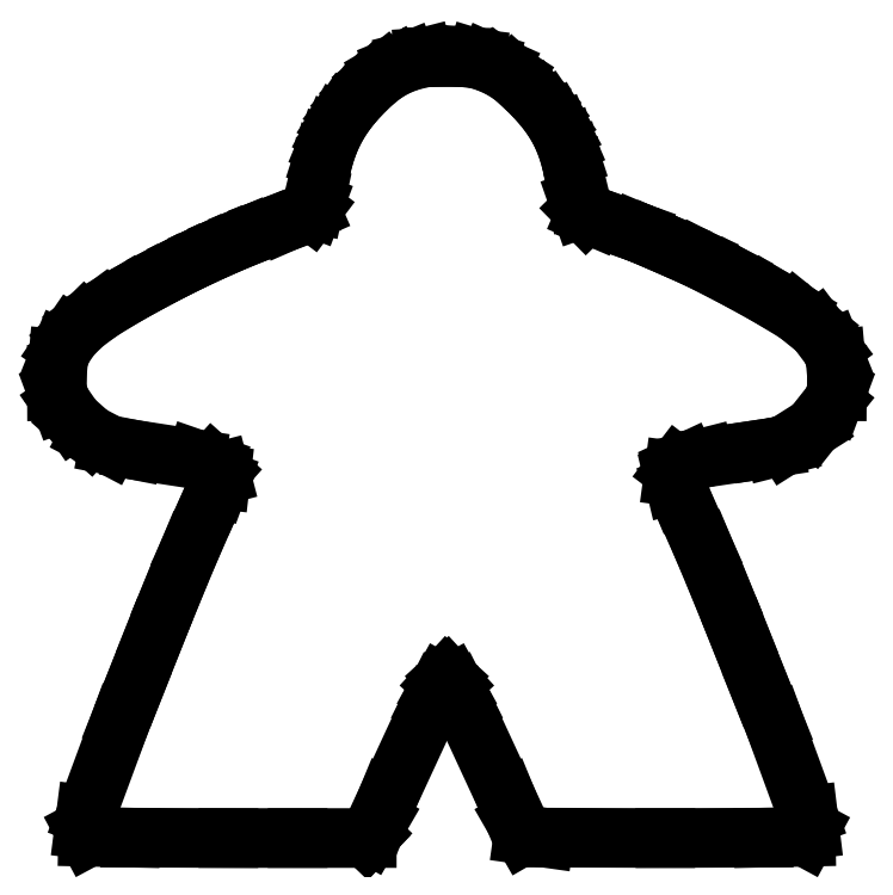
<metadata>
{"format":"dxf","ext":"dxf","renderer":"ezdxf+matplotlib","layout":"modelspace","background":"white","min_lineweight":24,"dpi":150}
</metadata>
<code>
0
SECTION
2
ENTITIES
0
LINE
8
0
10
6.878
20
0.4095
30
0
11
6.02
21
2.014
31
0
0
LINE
8
0
10
6.02
20
2.014
30
0
11
6.412
21
5.125
31
0
0
LINE
8
0
10
6.412
20
5.125
30
0
11
13.88
21
25.36
31
0
0
LINE
8
0
10
13.88
20
25.36
30
0
11
16.61
21
32.24
31
0
0
LINE
8
0
10
16.61
20
32.24
30
0
11
21.21
21
43.88
31
0
0
LINE
8
0
10
21.21
20
43.88
30
0
11
24.47
21
51.99
31
0
0
LINE
8
0
10
24.47
20
51.99
30
0
11
28.83
21
62.46
31
0
0
LINE
8
0
10
28.83
20
62.46
30
0
11
33.95
21
74.04
31
0
0
LINE
8
0
10
33.95
20
74.04
30
0
11
34.95
21
76.27
31
0
0
LINE
8
0
10
34.95
20
76.27
30
0
11
35.45
21
77.64
31
0
0
LINE
8
0
10
35.45
20
77.64
30
0
11
35.55
21
78.53
31
0
0
LINE
8
0
10
35.55
20
78.53
30
0
11
35.35
21
79.3
31
0
0
LINE
8
0
10
35.35
20
79.3
30
0
11
33.76
21
80.74
31
0
0
LINE
8
0
10
33.76
20
80.74
30
0
11
30.11
21
82.01
31
0
0
LINE
8
0
10
30.11
20
82.01
30
0
11
16.54
21
84.09
31
0
0
LINE
8
0
10
16.54
20
84.09
30
0
11
11.46
21
85.09
31
0
0
LINE
8
0
10
11.46
20
85.09
30
0
11
7.273
21
87.29
31
0
0
LINE
8
0
10
7.273
20
87.29
30
0
11
3.626
21
90.53
31
0
0
LINE
8
0
10
3.626
20
90.53
30
0
11
1.047
21
94.26
31
0
0
LINE
8
0
10
1.047
20
94.26
30
0
11
0.1471
21
96.7
31
0
0
LINE
8
0
10
0.1471
20
96.7
30
0
11
0.1323
21
100.3
31
0
0
LINE
8
0
10
0.1323
20
100.3
30
0
11
0.4343
21
103.7
31
0
0
LINE
8
0
10
0.4343
20
103.7
30
0
11
1.311
21
105.9
31
0
0
LINE
8
0
10
1.311
20
105.9
30
0
11
3.199
21
108.7
31
0
0
LINE
8
0
10
3.199
20
108.7
30
0
11
5.902
21
111.3
31
0
0
LINE
8
0
10
5.902
20
111.3
30
0
11
9.704
21
114.1
31
0
0
LINE
8
0
10
9.704
20
114.1
30
0
11
14.89
21
117.3
31
0
0
LINE
8
0
10
14.89
20
117.3
30
0
11
19.33
21
119.8
31
0
0
LINE
8
0
10
19.33
20
119.8
30
0
11
23.75
21
122.1
31
0
0
LINE
8
0
10
23.75
20
122.1
30
0
11
28.13
21
124.3
31
0
0
LINE
8
0
10
28.13
20
124.3
30
0
11
32.48
21
126.4
31
0
0
LINE
8
0
10
32.48
20
126.4
30
0
11
36.8
21
128.4
31
0
0
LINE
8
0
10
36.8
20
128.4
30
0
11
41.1
21
130.2
31
0
0
LINE
8
0
10
41.1
20
130.2
30
0
11
45.38
21
131.8
31
0
0
LINE
8
0
10
45.38
20
131.8
30
0
11
49.63
21
133.4
31
0
0
LINE
8
0
10
49.63
20
133.4
30
0
11
55.02
21
135.7
31
0
0
LINE
8
0
10
55.02
20
135.7
30
0
11
55.45
21
136.3
31
0
0
LINE
8
0
10
55.45
20
136.3
30
0
11
55.79
21
137.2
31
0
0
LINE
8
0
10
55.79
20
137.2
30
0
11
56.12
21
138.8
31
0
0
LINE
8
0
10
56.12
20
138.8
30
0
11
56.49
21
141.1
31
0
0
LINE
8
0
10
56.49
20
141.1
30
0
11
57.03
21
144.2
31
0
0
LINE
8
0
10
57.03
20
144.2
30
0
11
57.72
21
147.1
31
0
0
LINE
8
0
10
57.72
20
147.1
30
0
11
58.56
21
149.7
31
0
0
LINE
8
0
10
58.56
20
149.7
30
0
11
59.59
21
152.1
31
0
0
LINE
8
0
10
59.59
20
152.1
30
0
11
60.81
21
154.5
31
0
0
LINE
8
0
10
60.81
20
154.5
30
0
11
62.24
21
156.7
31
0
0
LINE
8
0
10
62.24
20
156.7
30
0
11
63.91
21
158.8
31
0
0
LINE
8
0
10
63.91
20
158.8
30
0
11
65.82
21
160.9
31
0
0
LINE
8
0
10
65.82
20
160.9
30
0
11
68.49
21
163.5
31
0
0
LINE
8
0
10
68.49
20
163.5
30
0
11
70.91
21
165.4
31
0
0
LINE
8
0
10
70.91
20
165.4
30
0
11
73.32
21
166.8
31
0
0
LINE
8
0
10
73.32
20
166.8
30
0
11
75.99
21
167.9
31
0
0
LINE
8
0
10
75.99
20
167.9
30
0
11
79.3
21
168.8
31
0
0
LINE
8
0
10
79.3
20
168.8
30
0
11
81.3
21
168.9
31
0
0
LINE
8
0
10
81.3
20
168.9
30
0
11
84.38
21
168.9
31
0
0
LINE
8
0
10
84.38
20
168.9
30
0
11
88.09
21
168.9
31
0
0
LINE
8
0
10
88.09
20
168.9
30
0
11
90.76
21
168.5
31
0
0
LINE
8
0
10
90.76
20
168.5
30
0
11
93.15
21
167.8
31
0
0
LINE
8
0
10
93.15
20
167.8
30
0
11
96.02
21
166.5
31
0
0
LINE
8
0
10
96.02
20
166.5
30
0
11
98.66
21
164.8
31
0
0
LINE
8
0
10
98.66
20
164.8
30
0
11
102.2
21
161.5
31
0
0
LINE
8
0
10
102.2
20
161.5
30
0
11
104.4
21
159.3
31
0
0
LINE
8
0
10
104.4
20
159.3
30
0
11
106.2
21
157.1
31
0
0
LINE
8
0
10
106.2
20
157.1
30
0
11
107.8
21
154.8
31
0
0
LINE
8
0
10
107.8
20
154.8
30
0
11
109.1
21
152.5
31
0
0
LINE
8
0
10
109.1
20
152.5
30
0
11
110.1
21
150
31
0
0
LINE
8
0
10
110.1
20
150
30
0
11
111
21
147.3
31
0
0
LINE
8
0
10
111
20
147.3
30
0
11
111.7
21
144.4
31
0
0
LINE
8
0
10
111.7
20
144.4
30
0
11
112.3
21
141.1
31
0
0
LINE
8
0
10
112.3
20
141.1
30
0
11
112.8
21
138
31
0
0
LINE
8
0
10
112.8
20
138
30
0
11
113.4
21
136.2
31
0
0
LINE
8
0
10
113.4
20
136.2
30
0
11
114.5
21
135.2
31
0
0
LINE
8
0
10
114.5
20
135.2
30
0
11
116.1
21
134.4
31
0
0
LINE
8
0
10
116.1
20
134.4
30
0
11
121.2
21
132.6
31
0
0
LINE
8
0
10
121.2
20
132.6
30
0
11
125.7
21
131
31
0
0
LINE
8
0
10
125.7
20
131
30
0
11
129
21
129.6
31
0
0
LINE
8
0
10
129
20
129.6
30
0
11
133.2
21
127.8
31
0
0
LINE
8
0
10
133.2
20
127.8
30
0
11
138.9
21
125.2
31
0
0
LINE
8
0
10
138.9
20
125.2
30
0
11
146.3
21
121.4
31
0
0
LINE
8
0
10
146.3
20
121.4
30
0
11
153.8
21
117.3
31
0
0
LINE
8
0
10
153.8
20
117.3
30
0
11
159.9
21
113.6
31
0
0
LINE
8
0
10
159.9
20
113.6
30
0
11
164.4
21
110
31
0
0
LINE
8
0
10
164.4
20
110
30
0
11
167.4
21
106
31
0
0
LINE
8
0
10
167.4
20
106
30
0
11
168.3
21
103.7
31
0
0
LINE
8
0
10
168.3
20
103.7
30
0
11
168.6
21
100.3
31
0
0
LINE
8
0
10
168.6
20
100.3
30
0
11
168.6
21
96.7
31
0
0
LINE
8
0
10
168.6
20
96.7
30
0
11
167.7
21
94.26
31
0
0
LINE
8
0
10
167.7
20
94.26
30
0
11
163.5
21
88.91
31
0
0
LINE
8
0
10
163.5
20
88.91
30
0
11
157.6
21
85.18
31
0
0
LINE
8
0
10
157.6
20
85.18
30
0
11
155.2
21
84.58
31
0
0
LINE
8
0
10
155.2
20
84.58
30
0
11
152.1
21
84.1
31
0
0
LINE
8
0
10
152.1
20
84.1
30
0
11
140.1
21
82.33
31
0
0
LINE
8
0
10
140.1
20
82.33
30
0
11
136.3
21
81.36
31
0
0
LINE
8
0
10
136.3
20
81.36
30
0
11
134.2
21
80.4
31
0
0
LINE
8
0
10
134.2
20
80.4
30
0
11
133.5
21
79.47
31
0
0
LINE
8
0
10
133.5
20
79.47
30
0
11
133.3
21
78.24
31
0
0
LINE
8
0
10
133.3
20
78.24
30
0
11
133.7
21
76.55
31
0
0
LINE
8
0
10
133.7
20
76.55
30
0
11
134.7
21
74.22
31
0
0
LINE
8
0
10
134.7
20
74.22
30
0
11
139.8
21
62.84
31
0
0
LINE
8
0
10
139.8
20
62.84
30
0
11
144.3
21
51.99
31
0
0
LINE
8
0
10
144.3
20
51.99
30
0
11
147.5
21
43.88
31
0
0
LINE
8
0
10
147.5
20
43.88
30
0
11
152.2
21
32.24
31
0
0
LINE
8
0
10
152.2
20
32.24
30
0
11
155.1
21
25
31
0
0
LINE
8
0
10
155.1
20
25
30
0
11
162.4
21
4.987
31
0
0
LINE
8
0
10
162.4
20
4.987
30
0
11
162.7
21
2.01
31
0
0
LINE
8
0
10
162.7
20
2.01
30
0
11
161.9
21
0.4095
31
0
0
LINE
8
0
10
161.9
20
0.4095
30
0
11
152.8
21
0.2198
31
0
0
LINE
8
0
10
152.8
20
0.2198
30
0
11
131.6
21
0.1377
31
0
0
LINE
8
0
10
131.6
20
0.1377
30
0
11
105.4
21
0.2253
31
0
0
LINE
8
0
10
105.4
20
0.2253
30
0
11
100.9
21
0.8542
31
0
0
LINE
8
0
10
100.9
20
0.8542
30
0
11
99.13
21
3.995
31
0
0
LINE
8
0
10
99.13
20
3.995
30
0
11
97.09
21
9.011
31
0
0
LINE
8
0
10
97.09
20
9.011
30
0
11
87.85
21
28.97
31
0
0
LINE
8
0
10
87.85
20
28.97
30
0
11
86.47
21
31.72
31
0
0
LINE
8
0
10
86.47
20
31.72
30
0
11
85.5
21
33.48
31
0
0
LINE
8
0
10
85.5
20
33.48
30
0
11
84.38
21
34.7
31
0
0
LINE
8
0
10
84.38
20
34.7
30
0
11
83.26
21
33.48
31
0
0
LINE
8
0
10
83.26
20
33.48
30
0
11
82.29
21
31.72
31
0
0
LINE
8
0
10
82.29
20
31.72
30
0
11
80.91
21
28.97
31
0
0
LINE
8
0
10
80.91
20
28.97
30
0
11
71.67
21
9.011
31
0
0
LINE
8
0
10
71.67
20
9.011
30
0
11
69.65
21
4.086
31
0
0
LINE
8
0
10
69.65
20
4.086
30
0
11
67.82
21
0.926
31
0
0
LINE
8
0
10
67.82
20
0.926
30
0
11
67.44
21
0.5292
31
0
0
LINE
8
0
10
67.44
20
0.5292
30
0
11
67.07
21
0.1323
31
0
0
LINE
8
0
10
67.07
20
0.1323
30
0
11
52.12
21
0.1349
31
0
0
LINE
8
0
10
52.12
20
0.1349
30
0
11
37.18
21
0.1376
31
0
0
LINE
8
0
10
37.18
20
0.1377
30
0
11
15.95
21
0.2197
31
0
0
LINE
8
0
10
15.95
20
0.2197
30
0
11
6.878
21
0.4095
31
0
0
LINE
8
0
10
6.878
20
0.4095
30
0
11
6.878
21
0.4095
31
0
0
LINE
8
0
10
6.878
20
0.4095
30
0
11
6.878
21
0.4095
31
0
0
ENDSEC
0
EOF

</code>
